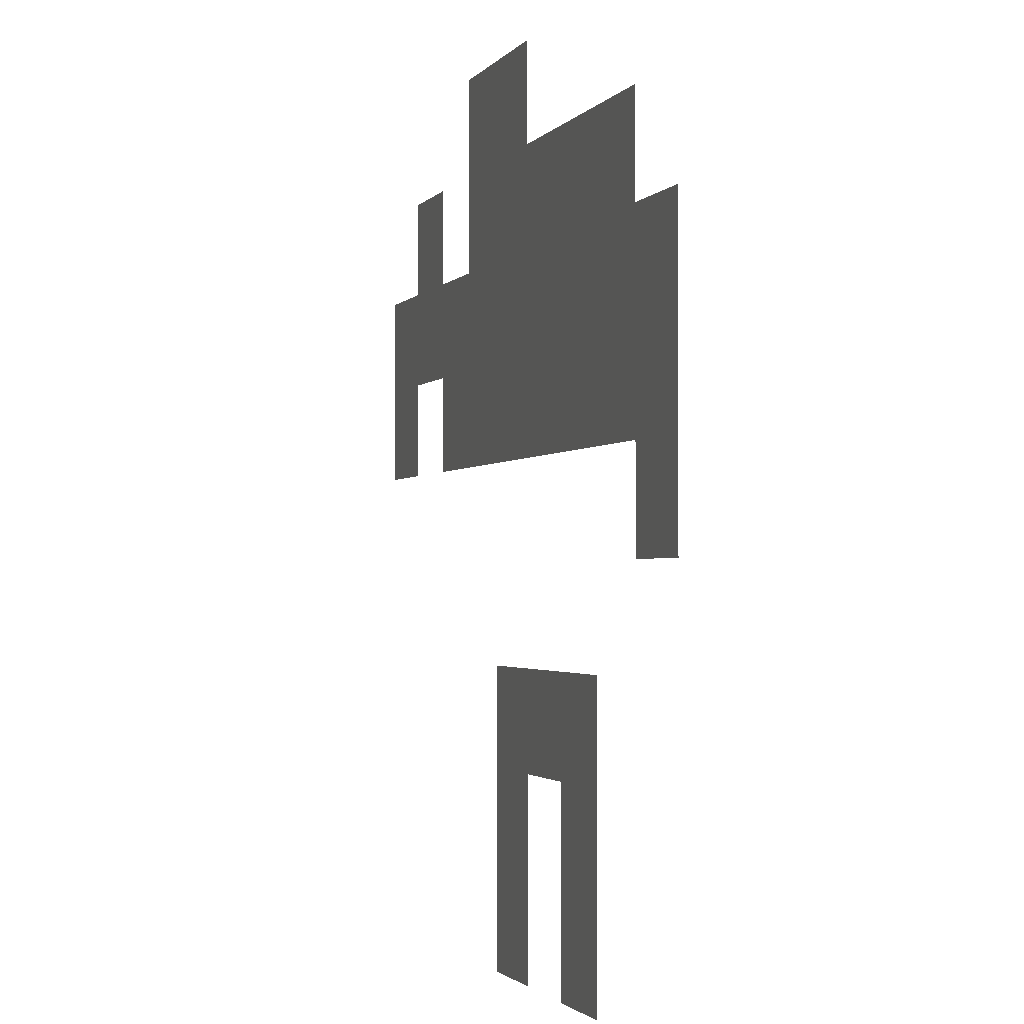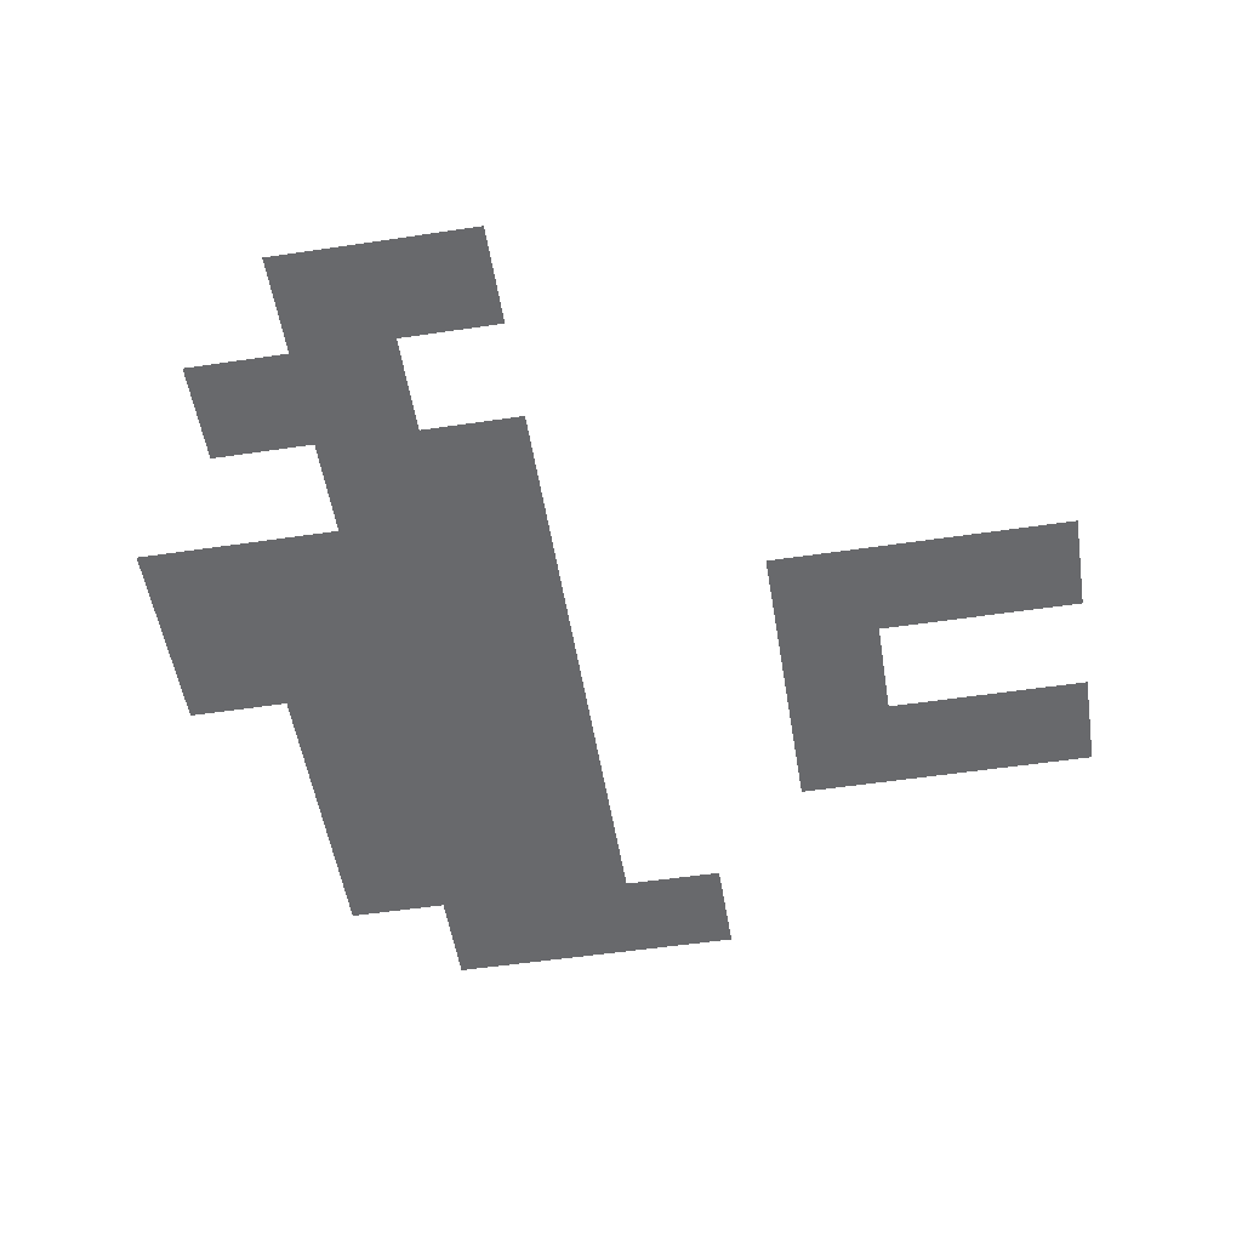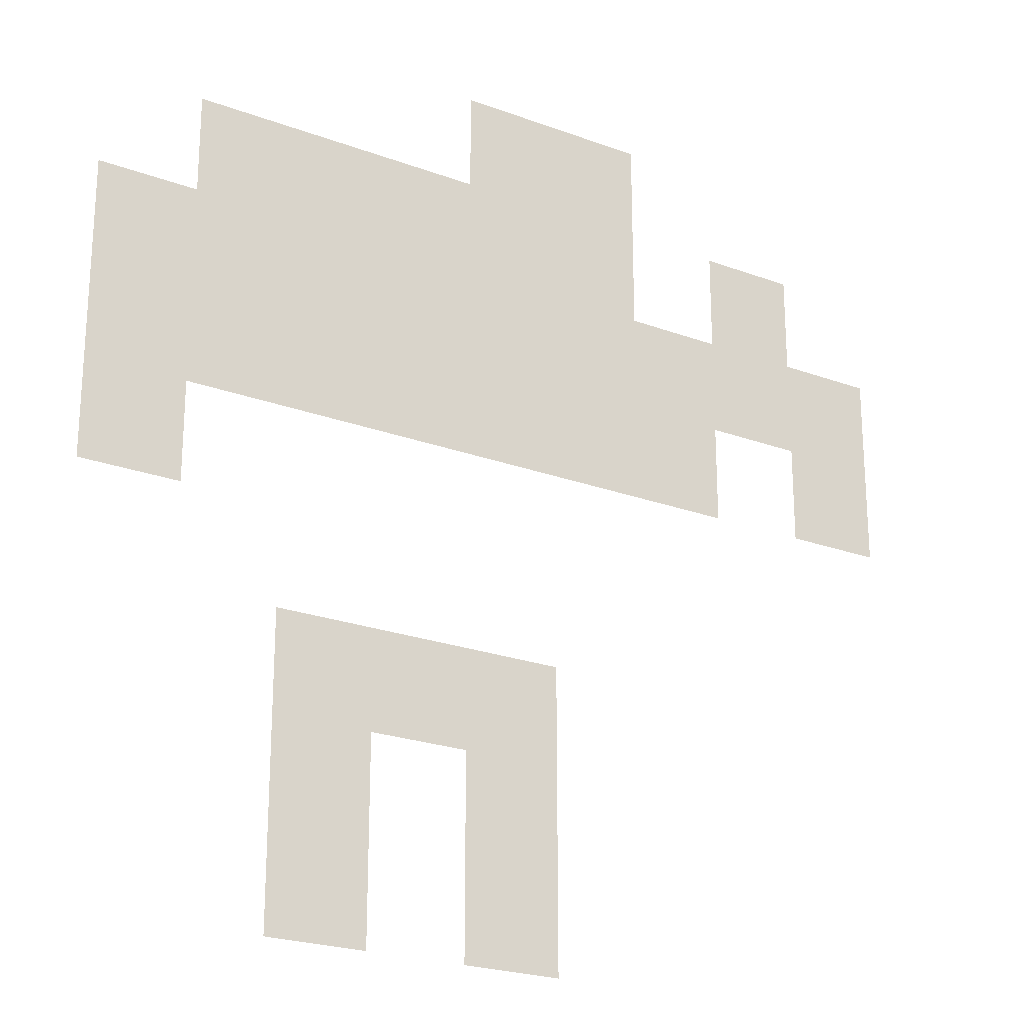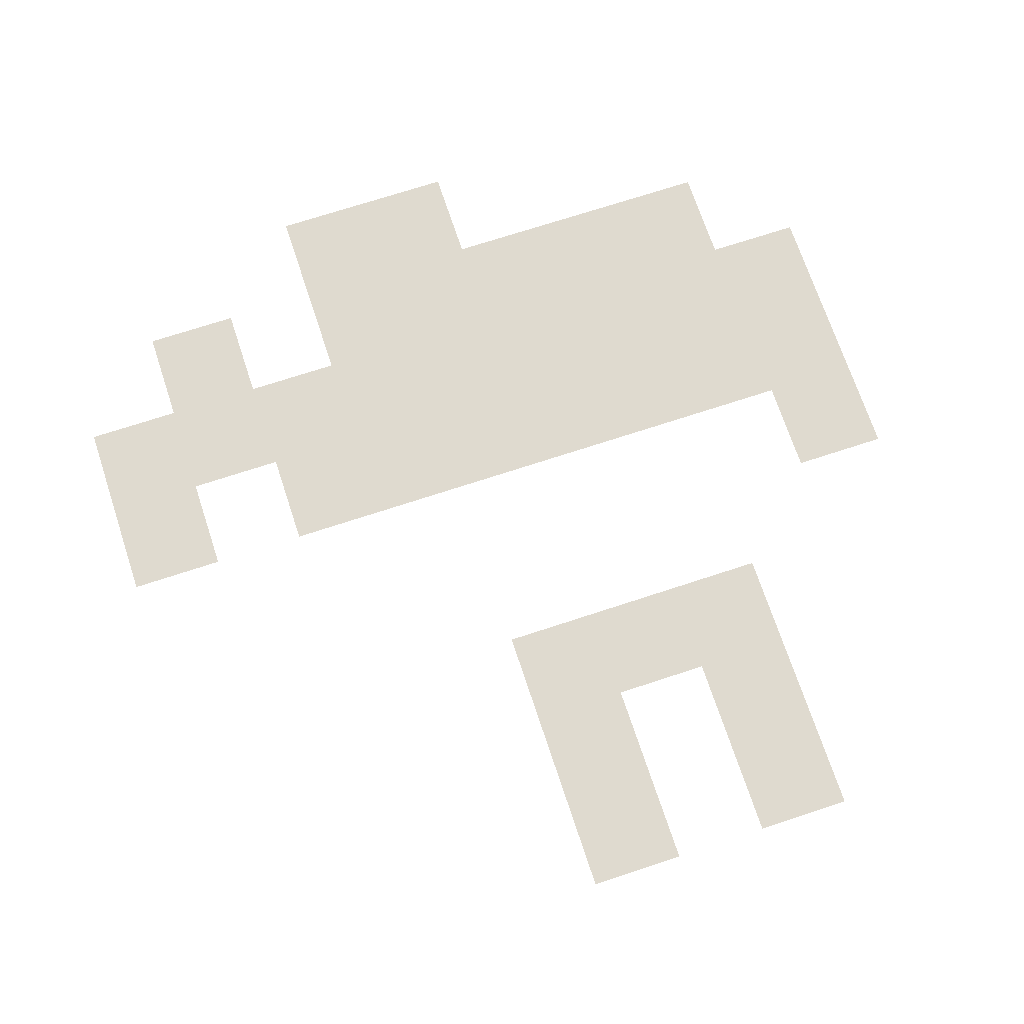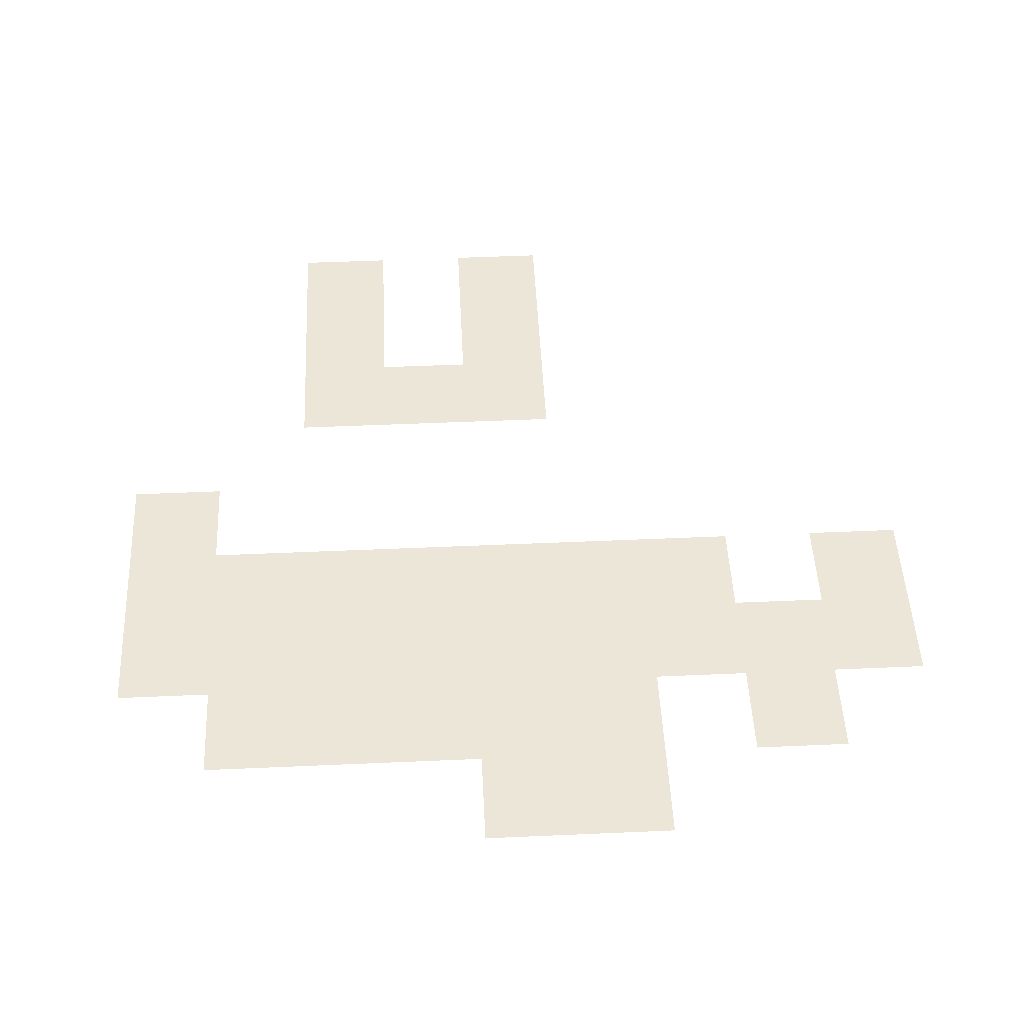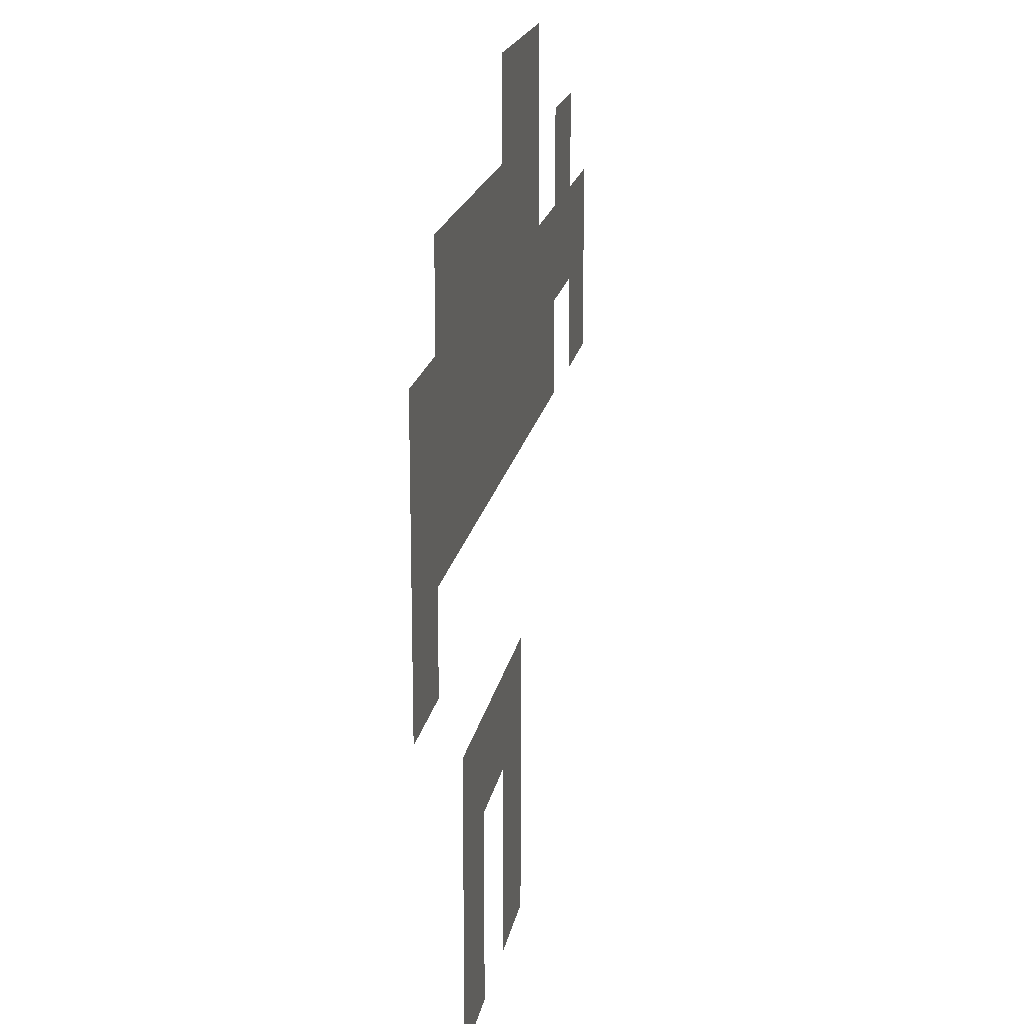
<metadata>
{"format":"obj","ext":"obj","renderer":"f3d","projection":"perspective","resolution":1024,"background":"white","views":[{"elev":-1.8,"azim":72.8,"up":"+Y"},{"elev":-52.7,"azim":-80.9,"up":"+Z"},{"elev":-23.2,"azim":147.8,"up":"+Y"},{"elev":70.7,"azim":-18.3,"up":"+Z"},{"elev":49.4,"azim":177.2,"up":"+Z"},{"elev":18.7,"azim":100.2,"up":"+Y"}]}
</metadata>
<code>
v -8 -3 0
v -9 -3 0
v -9 -2 0
v -8 -2 0
v -9 -3 0
v -10 -3 0
v -10 -2 0
v -9 -2 0
v -5 -4 0
v -6 -4 0
v -6 -3 0
v -5 -3 0
v -6 -4 0
v -7 -4 0
v -7 -3 0
v -6 -3 0
v -7 -4 0
v -8 -4 0
v -8 -3 0
v -7 -3 0
v -8 -4 0
v -9 -4 0
v -9 -3 0
v -8 -3 0
v -9 -4 0
v -10 -4 0
v -10 -3 0
v -9 -3 0
v -11 -4 0
v -12 -4 0
v -12 -3 0
v -11 -3 0
v -4 -5 0
v -5 -5 0
v -5 -4 0
v -4 -4 0
v -5 -5 0
v -6 -5 0
v -6 -4 0
v -5 -4 0
v -6 -5 0
v -7 -5 0
v -7 -4 0
v -6 -4 0
v -7 -5 0
v -8 -5 0
v -8 -4 0
v -7 -4 0
v -8 -5 0
v -9 -5 0
v -9 -4 0
v -8 -4 0
v -9 -5 0
v -10 -5 0
v -10 -4 0
v -9 -4 0
v -10 -5 0
v -11 -5 0
v -11 -4 0
v -10 -4 0
v -11 -5 0
v -12 -5 0
v -12 -4 0
v -11 -4 0
v -12 -5 0
v -13 -5 0
v -13 -4 0
v -12 -4 0
v -4 -6 0
v -5 -6 0
v -5 -5 0
v -4 -5 0
v -5 -6 0
v -6 -6 0
v -6 -5 0
v -5 -5 0
v -6 -6 0
v -7 -6 0
v -7 -5 0
v -6 -5 0
v -7 -6 0
v -8 -6 0
v -8 -5 0
v -7 -5 0
v -8 -6 0
v -9 -6 0
v -9 -5 0
v -8 -5 0
v -9 -6 0
v -10 -6 0
v -10 -5 0
v -9 -5 0
v -10 -6 0
v -11 -6 0
v -11 -5 0
v -10 -5 0
v -12 -6 0
v -13 -6 0
v -13 -5 0
v -12 -5 0
v -4 -7 0
v -5 -7 0
v -5 -6 0
v -4 -6 0
v -6 -9 0
v -7 -9 0
v -7 -8 0
v -6 -8 0
v -7 -9 0
v -8 -9 0
v -8 -8 0
v -7 -8 0
v -8 -9 0
v -9 -9 0
v -9 -8 0
v -8 -8 0
v -6 -10 0
v -7 -10 0
v -7 -9 0
v -6 -9 0
v -8 -10 0
v -9 -10 0
v -9 -9 0
v -8 -9 0
v -6 -11 0
v -7 -11 0
v -7 -10 0
v -6 -10 0
v -8 -11 0
v -9 -11 0
v -9 -10 0
v -8 -10 0
g merixHouse2_mesh_0002
f 1 2 3 4
f 5 6 7 8
f 9 10 11 12
f 13 14 15 16
f 17 18 19 20
f 21 22 23 24
f 25 26 27 28
f 29 30 31 32
f 33 34 35 36
f 37 38 39 40
f 41 42 43 44
f 45 46 47 48
f 49 50 51 52
f 53 54 55 56
f 57 58 59 60
f 61 62 63 64
f 65 66 67 68
f 69 70 71 72
f 73 74 75 76
f 77 78 79 80
f 81 82 83 84
f 85 86 87 88
f 89 90 91 92
f 93 94 95 96
f 97 98 99 100
f 101 102 103 104
f 105 106 107 108
f 109 110 111 112
f 113 114 115 116
f 117 118 119 120
f 121 122 123 124
f 125 126 127 128
f 129 130 131 132

</code>
